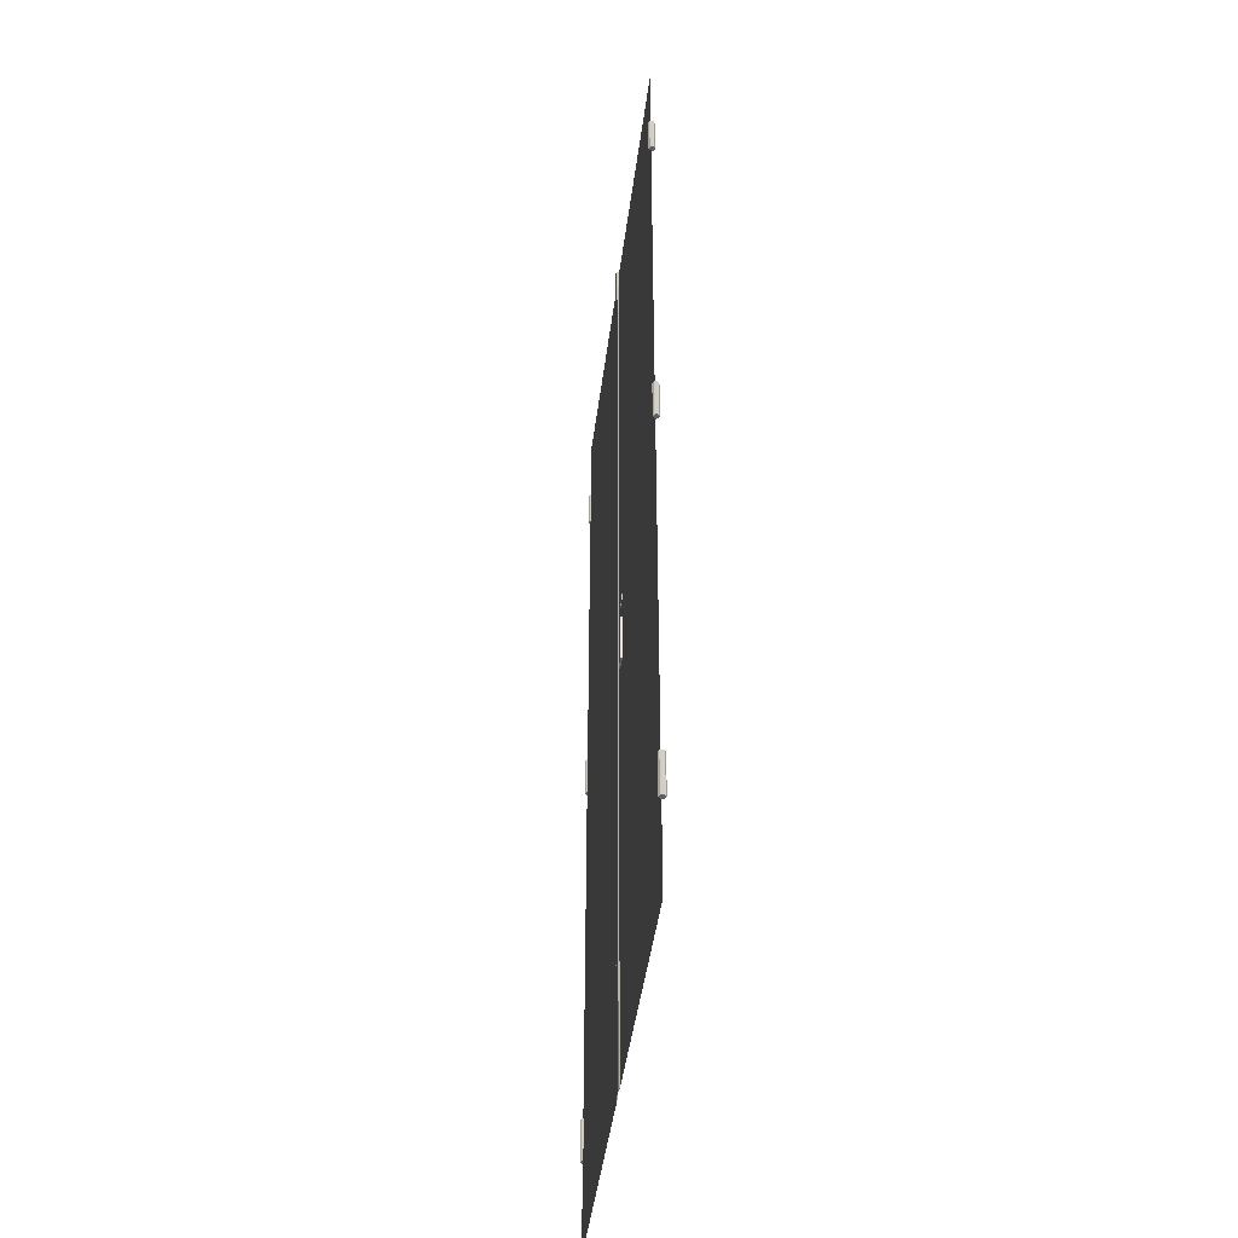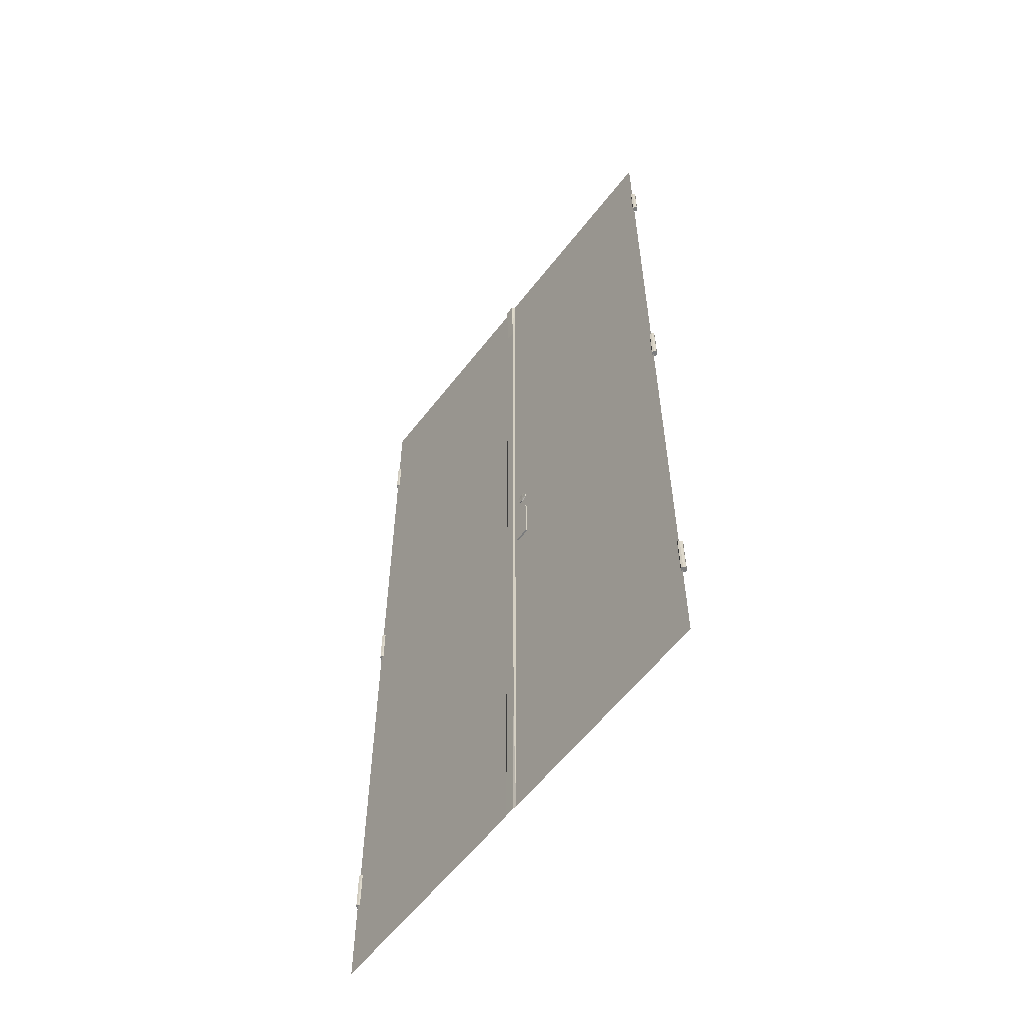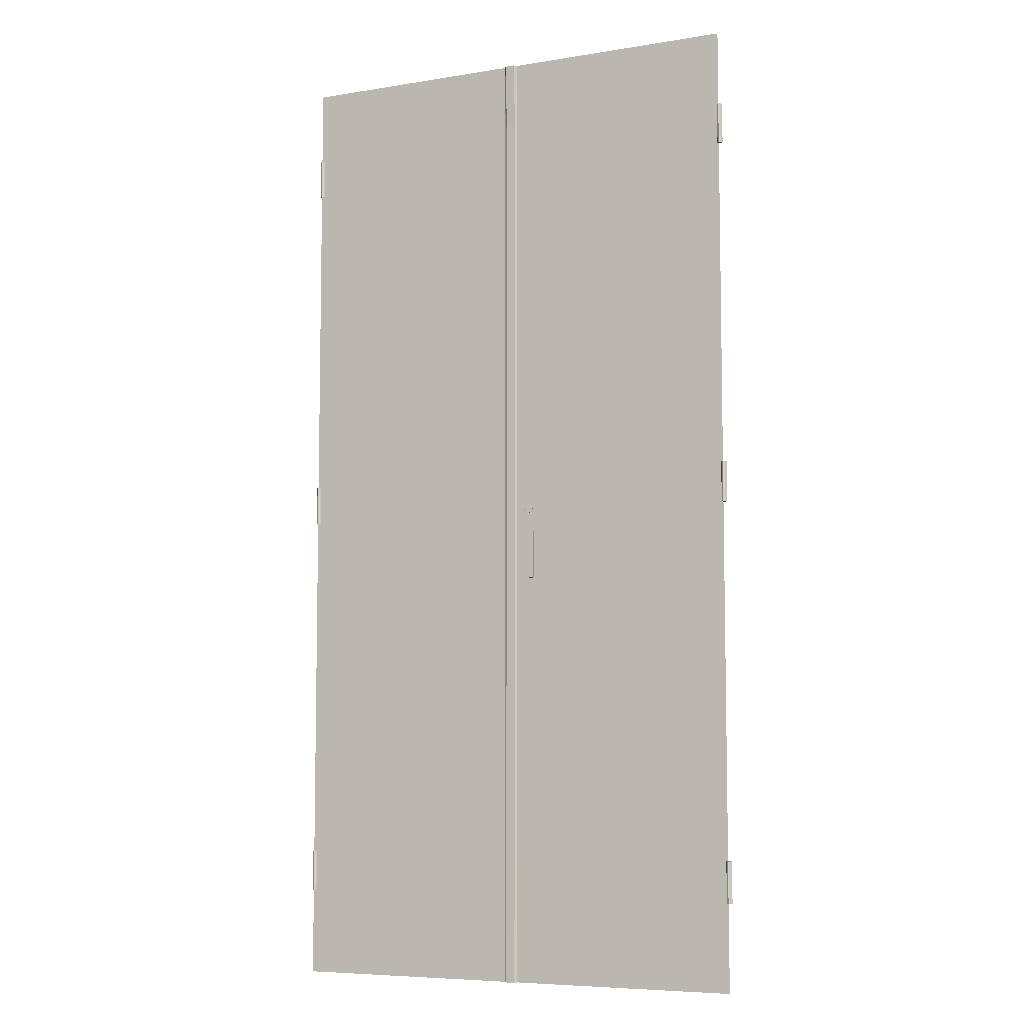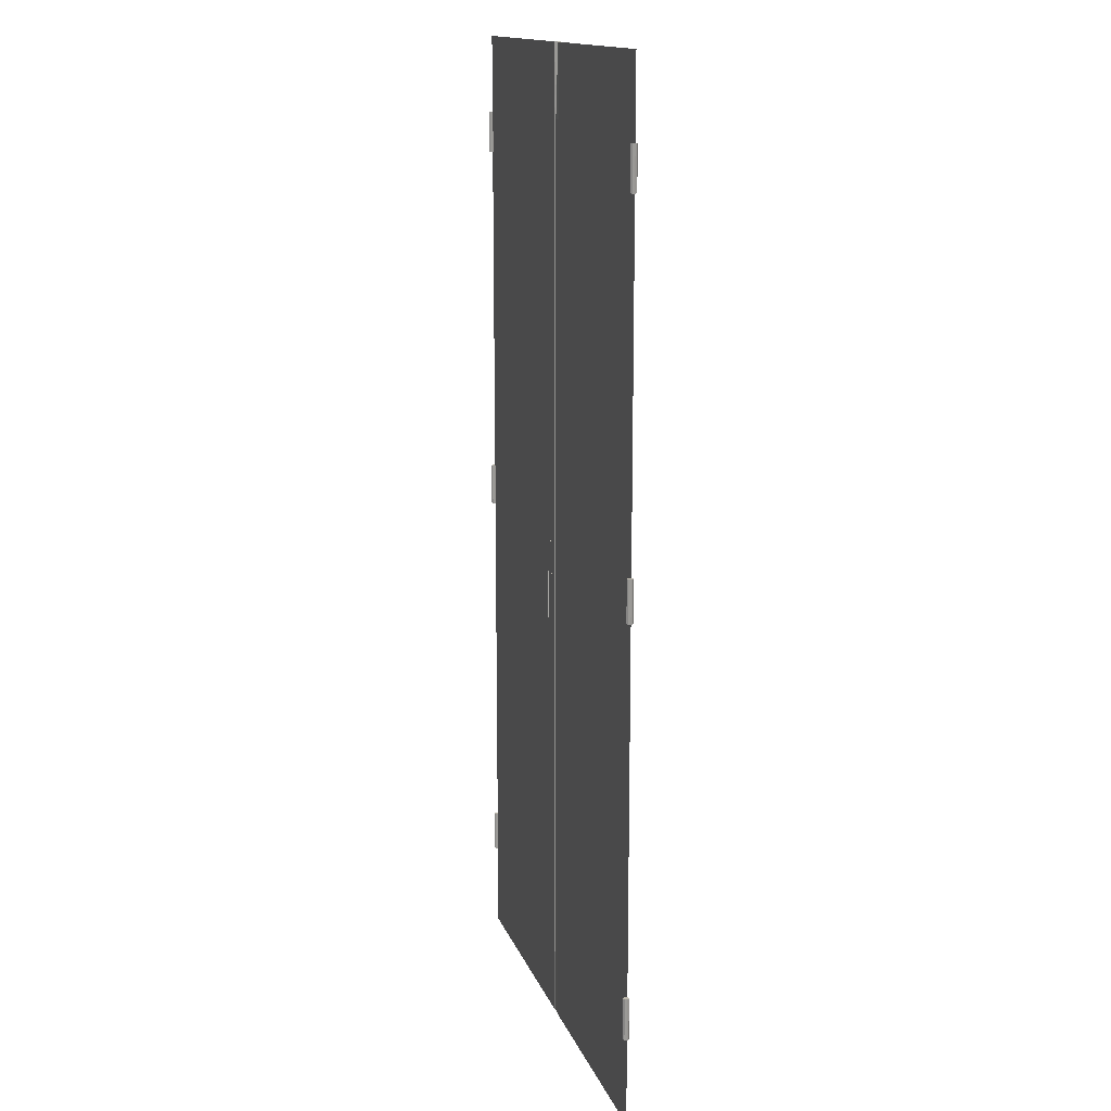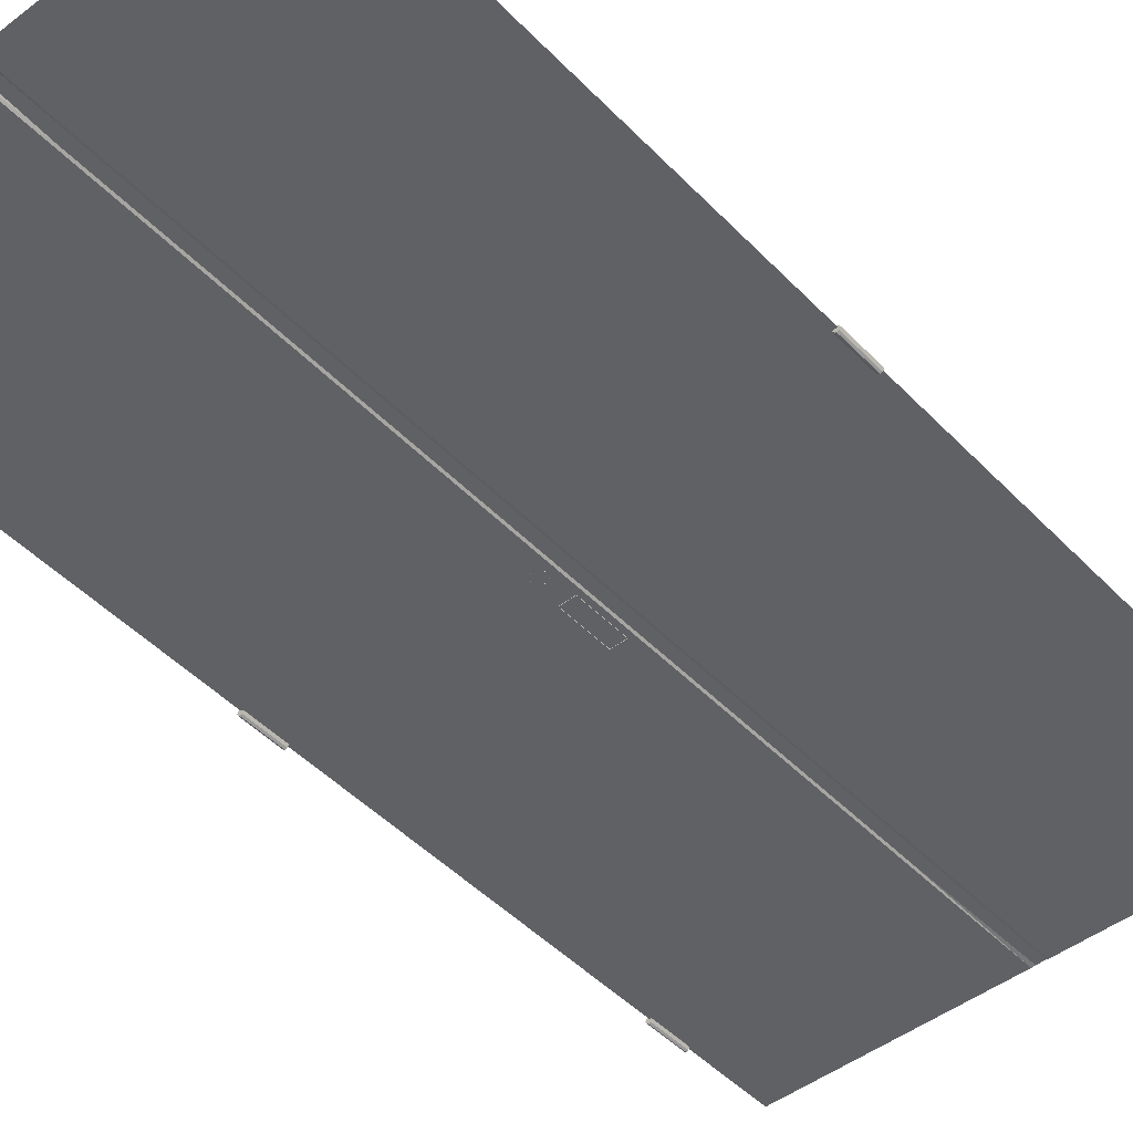
<metadata>
{"format":"obj","ext":"obj","renderer":"f3d","projection":"perspective","resolution":1024,"background":"white","views":[{"elev":-44.3,"azim":82.8,"up":"+Y"},{"elev":-58.6,"azim":52.7,"up":"+Y"},{"elev":-6.9,"azim":25.4,"up":"+Y"},{"elev":14.9,"azim":-106.0,"up":"+Y"},{"elev":-46.9,"azim":-139.1,"up":"+Z"}]}
</metadata>
<code>
o Cube.000_Cube.016
v -1.162 4.206 -1.198
v -1.162 4.406 -1.198
v -1.162 4.206 -1.218
v -1.162 4.406 -1.218
v -1.146 4.206 -1.198
v -1.146 4.406 -1.198
v -1.146 4.206 -1.218
v -1.146 4.406 -1.218
v -1.154 4.406 -1.223
v -1.154 4.206 -1.223
v -1.154 4.406 -1.193
v -1.154 4.206 -1.193
v -1.169 4.406 -1.208
v -1.169 4.206 -1.208
v -1.139 4.406 -1.208
v -1.139 4.206 -1.208
v -1.154 4.406 -1.208
v -1.154 4.206 -1.208
f 4 3 14
f 8 7 10
f 6 5 16
f 2 1 12
f 18 10 7
f 17 9 4
f 8 9 17
f 3 10 18
f 11 12 5
f 9 10 3
f 1 14 18
f 6 15 17
f 17 13 2
f 18 16 5
f 15 16 7
f 13 14 1
f 13 4 14
f 9 8 10
f 15 6 16
f 11 2 12
f 16 18 7
f 13 17 4
f 15 8 17
f 14 3 18
f 6 11 5
f 4 9 3
f 12 1 18
f 11 6 17
f 11 17 2
f 12 18 5
f 8 15 7
f 2 13 1
o Cube.001_Cube.015
v -1.162 2.384 -1.198
v -1.162 2.584 -1.198
v -1.162 2.384 -1.218
v -1.162 2.584 -1.218
v -1.146 2.384 -1.198
v -1.146 2.584 -1.198
v -1.146 2.384 -1.218
v -1.146 2.584 -1.218
v -1.154 2.584 -1.223
v -1.154 2.384 -1.223
v -1.154 2.584 -1.193
v -1.154 2.384 -1.193
v -1.169 2.584 -1.208
v -1.169 2.384 -1.208
v -1.139 2.584 -1.208
v -1.139 2.384 -1.208
v -1.154 2.584 -1.208
v -1.154 2.384 -1.208
f 22 21 32
f 26 25 28
f 24 23 34
f 20 19 30
f 36 28 25
f 35 27 22
f 26 27 35
f 21 28 36
f 29 30 23
f 27 28 21
f 19 32 36
f 24 33 35
f 35 31 20
f 36 34 23
f 33 34 25
f 31 32 19
f 31 22 32
f 27 26 28
f 33 24 34
f 29 20 30
f 34 36 25
f 31 35 22
f 33 26 35
f 32 21 36
f 24 29 23
f 22 27 21
f 30 19 36
f 29 24 35
f 29 35 20
f 30 36 23
f 26 33 25
f 20 31 19
o Cube.006_Cube.013
v -1.162 0.4335 -1.198
v -1.162 0.6335 -1.198
v -1.162 0.4335 -1.218
v -1.162 0.6335 -1.218
v -1.146 0.4335 -1.198
v -1.146 0.6335 -1.198
v -1.146 0.4335 -1.218
v -1.146 0.6335 -1.218
v -1.154 0.6335 -1.223
v -1.154 0.4335 -1.223
v -1.154 0.6335 -1.193
v -1.154 0.4335 -1.193
v -1.169 0.6335 -1.208
v -1.169 0.4335 -1.208
v -1.139 0.6335 -1.208
v -1.139 0.4335 -1.208
v -1.154 0.6335 -1.208
v -1.154 0.4335 -1.208
f 40 39 50
f 44 43 46
f 42 41 52
f 38 37 48
f 54 46 43
f 53 45 40
f 44 45 53
f 39 46 54
f 42 47 48
f 40 45 46
f 37 50 54
f 42 51 53
f 53 49 38
f 54 52 41
f 44 51 52
f 38 49 50
f 49 40 50
f 45 44 46
f 51 42 52
f 47 38 48
f 52 54 43
f 49 53 40
f 51 44 53
f 50 39 54
f 41 42 48
f 39 40 46
f 48 37 54
f 47 42 53
f 47 53 38
f 48 54 41
f 43 44 52
f 37 38 50
o Cube.002_Cube.012
v 1.154 0.4335 -1.198
v 1.154 0.6335 -1.198
v 1.154 0.4335 -1.218
v 1.154 0.6335 -1.218
v 1.17 0.4335 -1.198
v 1.17 0.6335 -1.198
v 1.17 0.4335 -1.218
v 1.17 0.6335 -1.218
v 1.162 0.6335 -1.223
v 1.162 0.4335 -1.223
v 1.162 0.6335 -1.193
v 1.162 0.4335 -1.193
v 1.147 0.6335 -1.208
v 1.147 0.4335 -1.208
v 1.177 0.6335 -1.208
v 1.177 0.4335 -1.208
v 1.162 0.6335 -1.208
v 1.162 0.4335 -1.208
f 58 57 68
f 62 61 64
f 60 59 70
f 56 55 66
f 72 64 61
f 71 63 58
f 62 63 71
f 57 64 72
f 60 65 66
f 58 63 64
f 55 68 72
f 60 69 71
f 71 67 56
f 72 70 59
f 62 69 70
f 56 67 68
f 67 58 68
f 63 62 64
f 69 60 70
f 65 56 66
f 70 72 61
f 67 71 58
f 69 62 71
f 68 57 72
f 59 60 66
f 57 58 64
f 66 55 72
f 65 60 71
f 65 71 56
f 66 72 59
f 61 62 70
f 55 56 68
o Cube.005_Cube.010
v 1.154 2.384 -1.198
v 1.154 2.584 -1.198
v 1.154 2.384 -1.218
v 1.154 2.584 -1.218
v 1.17 2.384 -1.198
v 1.17 2.584 -1.198
v 1.17 2.384 -1.218
v 1.17 2.584 -1.218
v 1.162 2.584 -1.223
v 1.162 2.384 -1.223
v 1.162 2.584 -1.193
v 1.162 2.384 -1.193
v 1.147 2.584 -1.208
v 1.147 2.384 -1.208
v 1.177 2.584 -1.208
v 1.177 2.384 -1.208
v 1.162 2.584 -1.208
v 1.162 2.384 -1.208
f 76 75 86
f 80 79 82
f 78 77 88
f 74 73 84
f 90 82 79
f 89 81 76
f 80 81 89
f 75 82 90
f 83 84 77
f 81 82 75
f 73 86 90
f 78 87 89
f 89 85 74
f 90 88 77
f 87 88 79
f 85 86 73
f 85 76 86
f 81 80 82
f 87 78 88
f 83 74 84
f 88 90 79
f 85 89 76
f 87 80 89
f 86 75 90
f 78 83 77
f 76 81 75
f 84 73 90
f 83 78 89
f 83 89 74
f 84 90 77
f 80 87 79
f 74 85 73
o Cube.004_Cube
v 0.05826 2.046 -1.197
v 0.05826 2.283 -1.197
v 0.05826 2.046 -1.207
v 0.05826 2.283 -1.207
v 0.1297 2.046 -1.197
v 0.1297 2.283 -1.197
v 0.1297 2.046 -1.207
v 0.1297 2.283 -1.207
f 94 93 91
f 96 95 97
f 92 91 95
f 93 97 95
f 98 94 92
f 92 94 91
f 98 96 97
f 96 92 95
f 91 93 95
f 96 98 92
o Cube.007_Cube.002
v 0.07276 2.388 -1.202
v 0.07276 2.432 -1.202
v 0.07276 2.388 -1.205
v 0.07276 2.432 -1.205
v 0.1165 2.388 -1.202
v 0.1165 2.432 -1.202
v 0.1165 2.388 -1.205
v 0.1165 2.432 -1.205
v 0.09465 2.442 -1.206
v 0.09465 2.378 -1.206
v 0.09465 2.442 -1.201
v 0.09465 2.378 -1.201
v 0.06256 2.41 -1.201
v 0.06256 2.41 -1.206
v 0.1267 2.41 -1.206
v 0.1267 2.41 -1.201
v 0.09465 2.41 -1.201
f 112 101 99
f 114 103 105
f 115 111 99
f 108 105 103
f 107 102 100
f 106 107 109
f 101 108 110
f 115 110 103
f 104 109 115
f 100 111 115
f 106 104 114
f 100 102 112
f 111 112 99
f 113 114 105
f 110 115 99
f 110 108 103
f 109 107 100
f 104 106 109
f 99 101 110
f 114 115 103
f 114 104 115
f 109 100 115
f 113 106 114
f 111 100 112
o Cube.003_Cube.008
v 1.154 4.206 -1.198
v 1.154 4.406 -1.198
v 1.154 4.206 -1.218
v 1.154 4.406 -1.218
v 1.17 4.206 -1.198
v 1.17 4.406 -1.198
v 1.17 4.206 -1.218
v 1.17 4.406 -1.218
v 1.162 4.406 -1.223
v 1.162 4.206 -1.223
v 1.162 4.406 -1.193
v 1.162 4.206 -1.193
v 1.147 4.406 -1.208
v 1.147 4.206 -1.208
v 1.177 4.406 -1.208
v 1.177 4.206 -1.208
v 1.162 4.406 -1.208
v 1.162 4.206 -1.208
f 119 118 129
f 123 122 125
f 121 120 131
f 117 116 127
f 133 125 122
f 132 124 119
f 123 124 132
f 118 125 133
f 126 127 120
f 124 125 118
f 116 129 133
f 121 130 132
f 132 128 117
f 133 131 120
f 130 131 122
f 128 129 116
f 128 119 129
f 124 123 125
f 130 121 131
f 126 117 127
f 131 133 122
f 128 132 119
f 130 123 132
f 129 118 133
f 121 126 120
f 119 124 118
f 127 116 133
f 126 121 132
f 126 132 117
f 127 133 120
f 123 130 122
f 117 128 116
o Door_Cube.005
v 0.03408 0.007705 -1.205
v 0.03408 4.777 -1.205
v 1.158 4.777 -1.205
v 1.158 0.007705 -1.205
v 0.1914 4.777 -1.205
v 0.1914 0.007705 -1.205
v 1.051 0.007705 -1.205
v 1.051 4.777 -1.205
v 0.03408 4.435 -1.205
v 1.158 4.435 -1.205
v 0.1914 4.435 -1.205
v 1.051 4.435 -1.205
v 1.158 0.6702 -1.205
v 0.1914 0.6702 -1.205
v 1.051 0.6702 -1.205
v 0.03408 0.6702 -1.205
v 0.03408 2.553 -1.205
v 1.158 2.553 -1.205
v 0.1914 2.553 -1.205
v 1.051 2.553 -1.205
v 1.158 1.611 -1.205
v 0.1914 1.611 -1.205
v 1.051 1.611 -1.205
v 0.03408 1.611 -1.205
v 0.03408 3.494 -1.205
v 1.158 3.494 -1.205
v 0.1914 3.494 -1.205
v 1.051 3.494 -1.205
v 0.03408 4.54 -1.205
v 1.158 4.54 -1.205
v 0.1914 4.54 -1.205
v 1.051 4.54 -1.205
v 0.03408 3.964 -1.205
v 1.158 3.964 -1.205
v 0.1914 3.964 -1.205
v 1.051 3.964 -1.205
v 0.03408 4.139 -1.205
v 1.158 4.139 -1.205
v 0.1914 4.139 -1.205
v 1.051 4.139 -1.205
v 0.1914 4.777 -1.205
v 1.051 4.777 -1.205
v 0.1914 4.54 -1.205
v 1.051 4.54 -1.205
v -1.16 0.007705 -1.205
v -1.16 4.777 -1.205
v 0.02201 4.777 -1.189
v 0.01691 0.005092 -1.201
v -0.02411 4.777 -1.189
v -0.0278 0.005092 -1.201
v -0.03525 4.777 -1.205
v -0.03525 0.007705 -1.205
v -1.002 4.777 -1.205
v -1.002 0.007705 -1.205
v -0.1421 0.007705 -1.205
v -0.1421 4.777 -1.205
v -1.16 4.435 -1.205
v 0.02592 4.435 -1.198
v -0.02348 4.435 -1.198
v -0.03525 4.435 -1.205
v -1.002 4.435 -1.205
v -0.1421 4.435 -1.205
v 0.02592 0.6702 -1.198
v -0.02348 0.6702 -1.198
v -0.03525 0.6702 -1.205
v -1.002 0.6702 -1.205
v -0.1421 0.6702 -1.205
v -1.16 0.6702 -1.205
v -1.16 2.553 -1.205
v 0.02592 2.553 -1.198
v -0.02348 2.553 -1.198
v -0.03525 2.553 -1.205
v -1.002 2.553 -1.205
v -0.1421 2.553 -1.205
v 0.02592 1.611 -1.198
v -0.02348 1.611 -1.198
v -0.03525 1.611 -1.205
v -1.002 1.611 -1.205
v -0.1421 1.611 -1.205
v -1.16 1.611 -1.205
v -1.16 3.494 -1.205
v 0.02592 3.494 -1.198
v -0.02348 3.494 -1.198
v -0.03525 3.494 -1.205
v -1.002 3.494 -1.205
v -0.1421 3.494 -1.205
v -1.16 4.54 -1.205
v 0.02413 4.54 -1.195
v -0.02324 4.54 -1.195
v -0.03525 4.54 -1.205
v -1.002 4.54 -1.205
v -0.1421 4.54 -1.205
v -1.16 3.964 -1.205
v 0.02592 3.964 -1.198
v -0.02348 3.964 -1.198
v -0.03525 3.964 -1.205
v -1.002 3.964 -1.205
v -0.1421 3.964 -1.205
v -1.16 4.139 -1.205
v 0.02592 4.139 -1.198
v -0.02348 4.139 -1.198
v -0.03525 4.139 -1.205
v -1.002 4.139 -1.205
v -0.1421 4.139 -1.205
v -0.6842 4.435 -1.205
v -0.6842 4.54 -1.205
v -0.8535 3.964 -1.205
v -0.8535 4.139 -1.205
v -0.2972 4.139 -1.205
v -0.2972 3.964 -1.205
v -0.4692 4.435 -1.205
v -0.4692 4.54 -1.205
v -1.002 4.777 -1.205
v -0.1421 4.777 -1.205
v -1.002 4.54 -1.205
v -0.1421 4.54 -1.205
v -0.6842 4.54 -1.205
v -0.4692 4.54 -1.205
f 149 134 139
f 147 139 140
f 148 140 137
f 165 145 143
f 162 142 144
f 156 148 146
f 157 149 147
f 155 147 148
f 160 152 153
f 158 150 152
f 161 153 151
f 152 155 156
f 150 157 155
f 153 156 154
f 169 161 159
f 166 158 160
f 168 160 161
f 135 162 164
f 174 176 177
f 141 165 163
f 170 166 168
f 173 169 167
f 145 173 171
f 142 170 172
f 144 172 173
f 169 173 172
f 145 177 176
f 201 178 187
f 197 183 181
f 197 198 185
f 199 187 188
f 200 188 185
f 225 195 193
f 223 193 192
f 221 222 192
f 233 227 166
f 220 190 194
f 212 200 198
f 210 198 197
f 209 197 196
f 208 196 149
f 213 201 199
f 211 199 200
f 218 206 207
f 214 202 206
f 215 203 150
f 216 204 203
f 217 205 204
f 219 207 205
f 206 211 212
f 202 213 211
f 203 208 157
f 204 209 208
f 205 210 209
f 207 212 210
f 231 219 217
f 229 217 216
f 228 216 215
f 227 215 158
f 226 214 218
f 240 218 243
f 135 180 221
f 179 220 224
f 196 181 134
f 180 182 222
f 184 223 222
f 246 251 247
f 189 225 223
f 232 226 230
f 234 228 227
f 235 229 228
f 237 231 229
f 195 237 235
f 193 235 234
f 192 234 233
f 191 233 170
f 190 232 236
f 194 241 238
f 194 238 239
f 245 239 238
f 245 244 195
f 242 243 231
f 241 240 243
f 240 241 236
f 184 182 180
f 162 221 191
f 147 149 139
f 148 147 140
f 146 148 137
f 163 165 143
f 164 162 144
f 154 156 146
f 155 157 147
f 156 155 148
f 161 160 153
f 160 158 152
f 159 161 151
f 153 152 156
f 152 150 155
f 151 153 154
f 167 169 159
f 168 166 160
f 169 168 161
f 138 135 164
f 175 174 177
f 136 141 163
f 172 170 168
f 171 173 167
f 143 145 171
f 144 142 172
f 145 144 173
f 168 169 172
f 176 164 144
f 145 165 177
f 176 144 145
f 199 201 187
f 196 197 181
f 183 197 185
f 200 199 188
f 198 200 185
f 223 225 193
f 222 223 192
f 191 221 192
f 170 233 166
f 224 220 194
f 210 212 198
f 209 210 197
f 208 209 196
f 157 208 149
f 211 213 199
f 212 211 200
f 219 218 207
f 218 214 206
f 158 215 150
f 215 216 203
f 216 217 204
f 217 219 205
f 207 206 212
f 206 202 211
f 150 203 157
f 203 204 208
f 204 205 209
f 205 207 210
f 229 231 217
f 228 229 216
f 227 228 215
f 166 227 158
f 230 226 218
f 219 231 243
f 243 218 219
f 230 218 240
f 162 135 221
f 186 179 224
f 149 196 134
f 221 180 222
f 182 184 222
f 249 247 251
f 246 248 250
f 250 251 246
f 184 189 223
f 236 232 230
f 233 234 227
f 234 235 228
f 235 237 229
f 193 195 235
f 192 193 234
f 191 192 233
f 142 191 170
f 194 190 236
f 237 195 242
f 244 238 241
f 194 236 241
f 241 242 244
f 195 244 242
f 224 194 239
f 244 245 238
f 225 245 195
f 237 242 231
f 242 241 243
f 230 240 236
f 135 184 180
f 142 162 191

</code>
